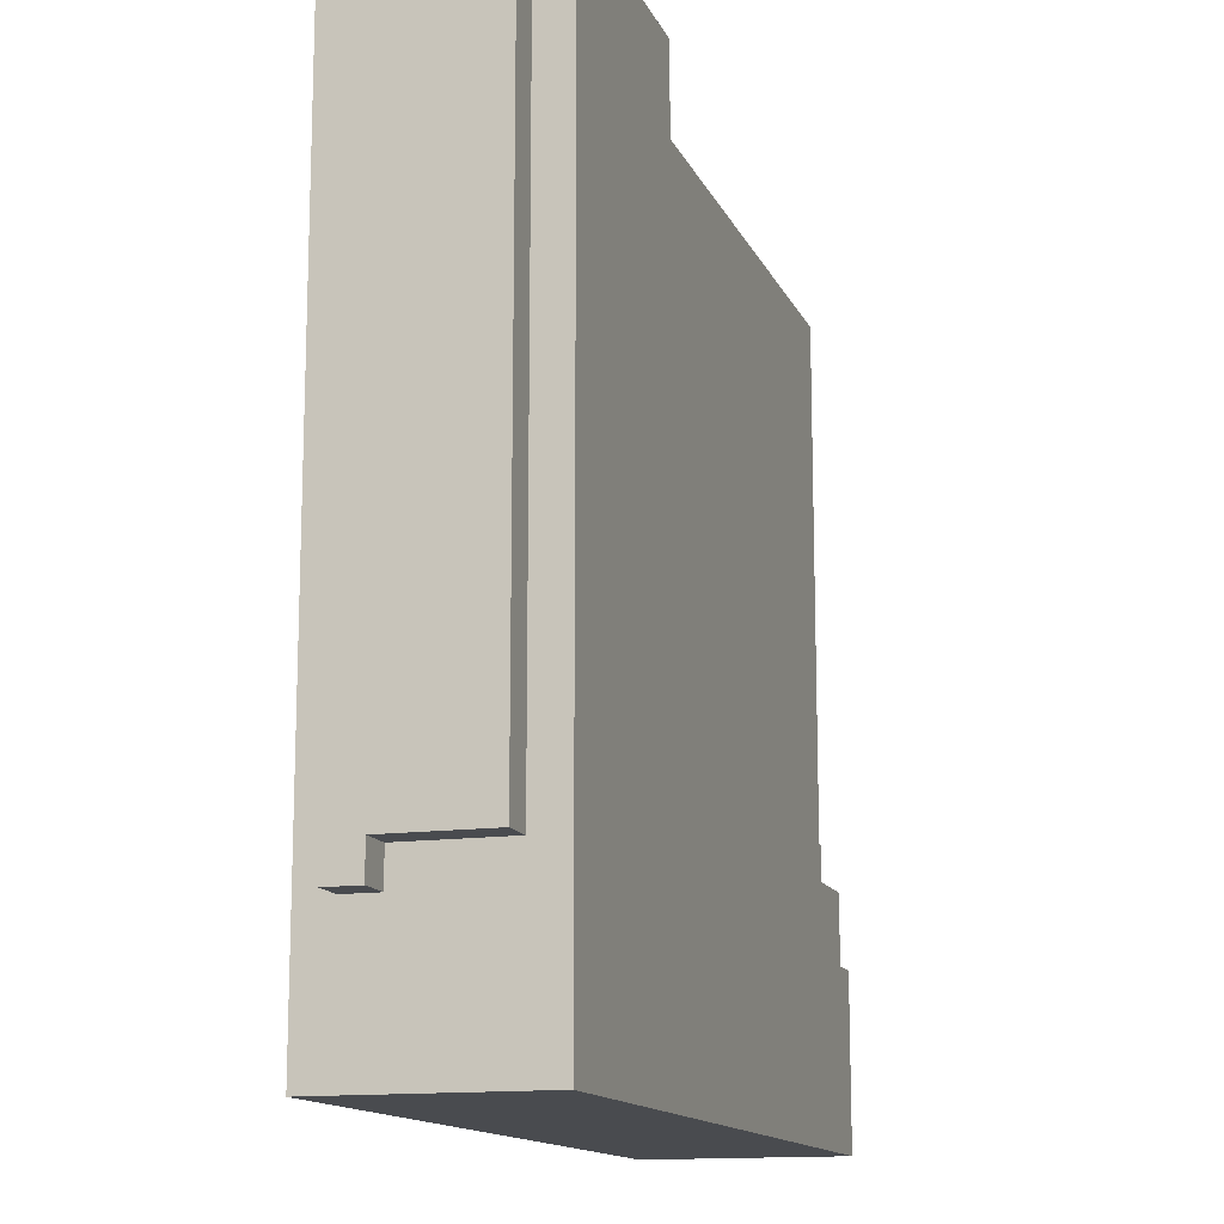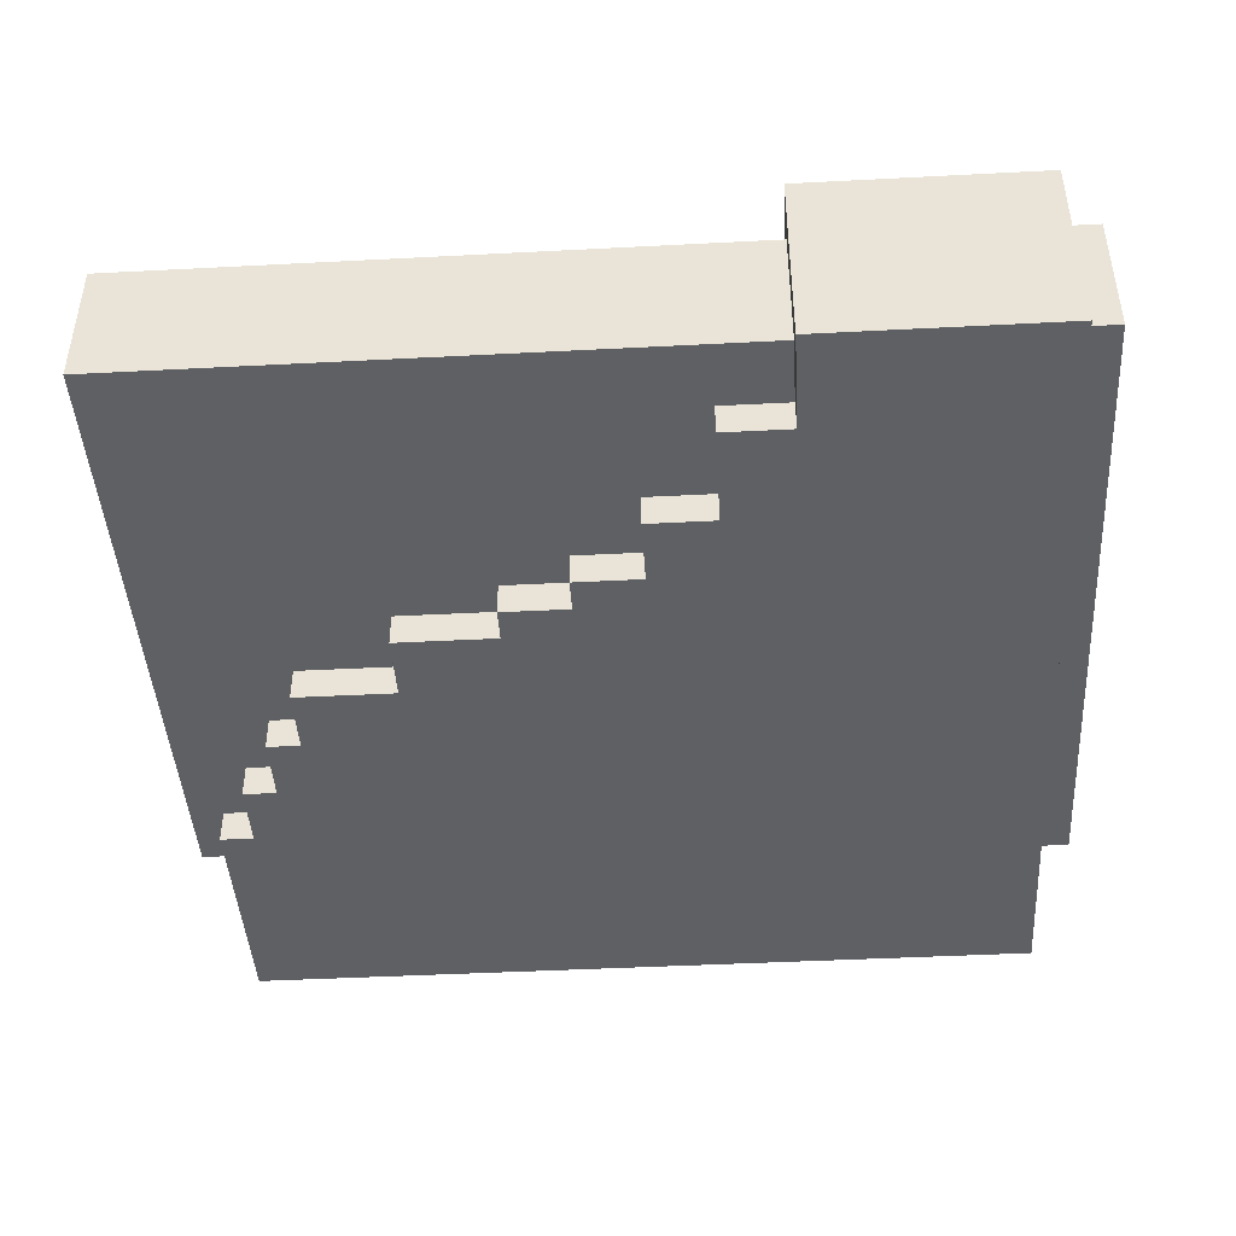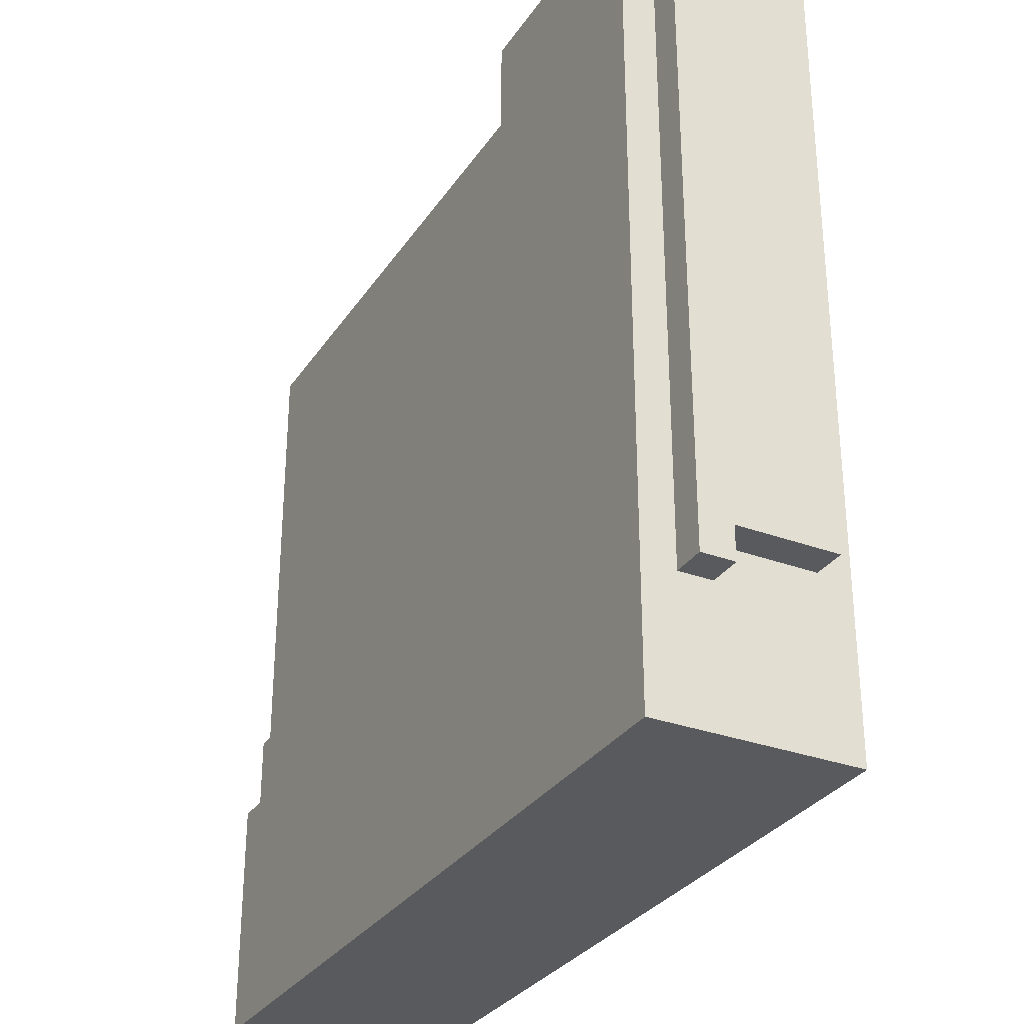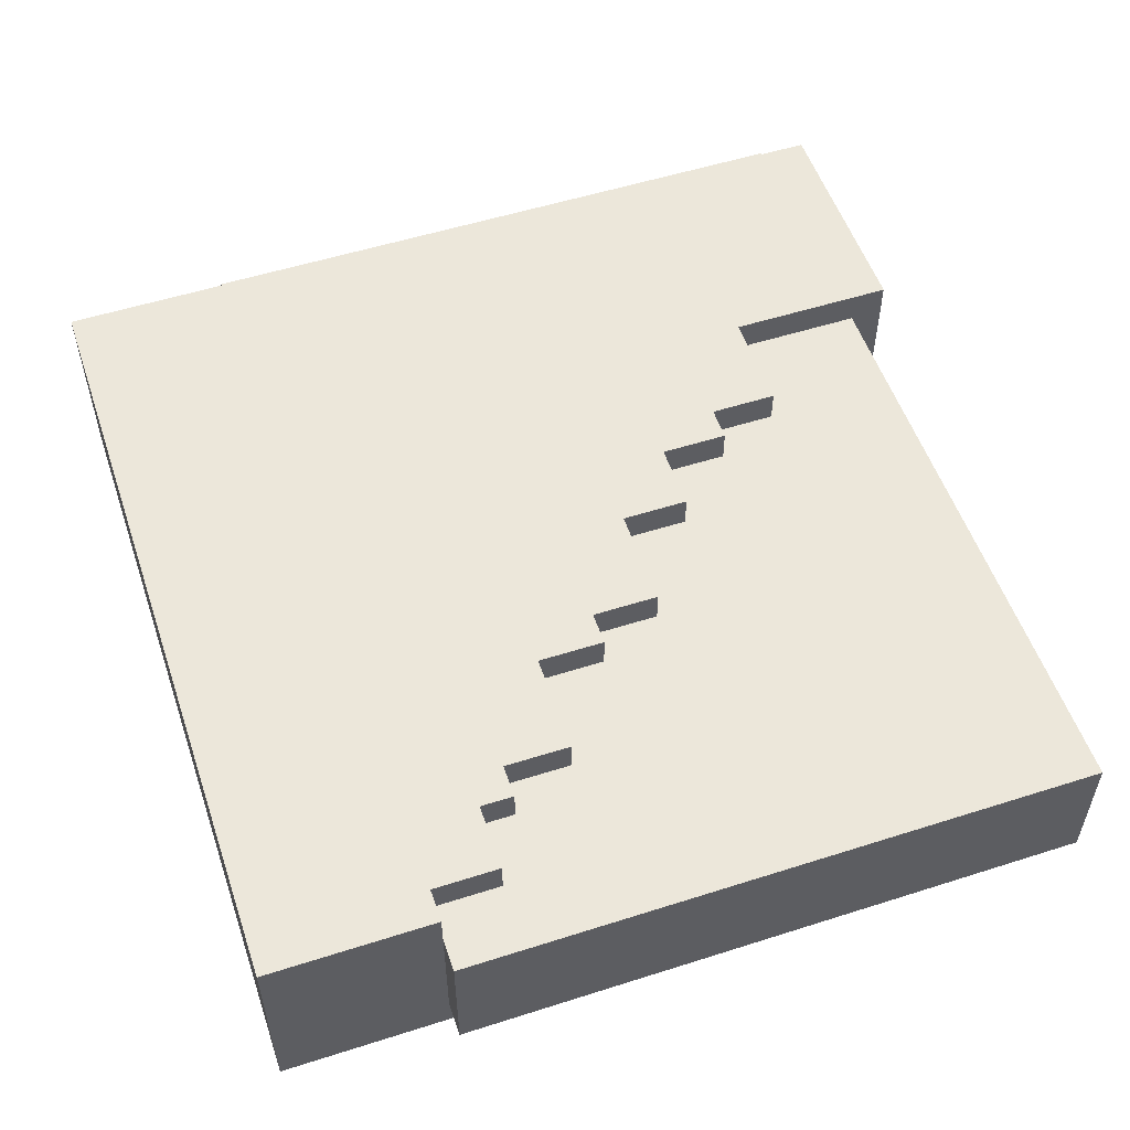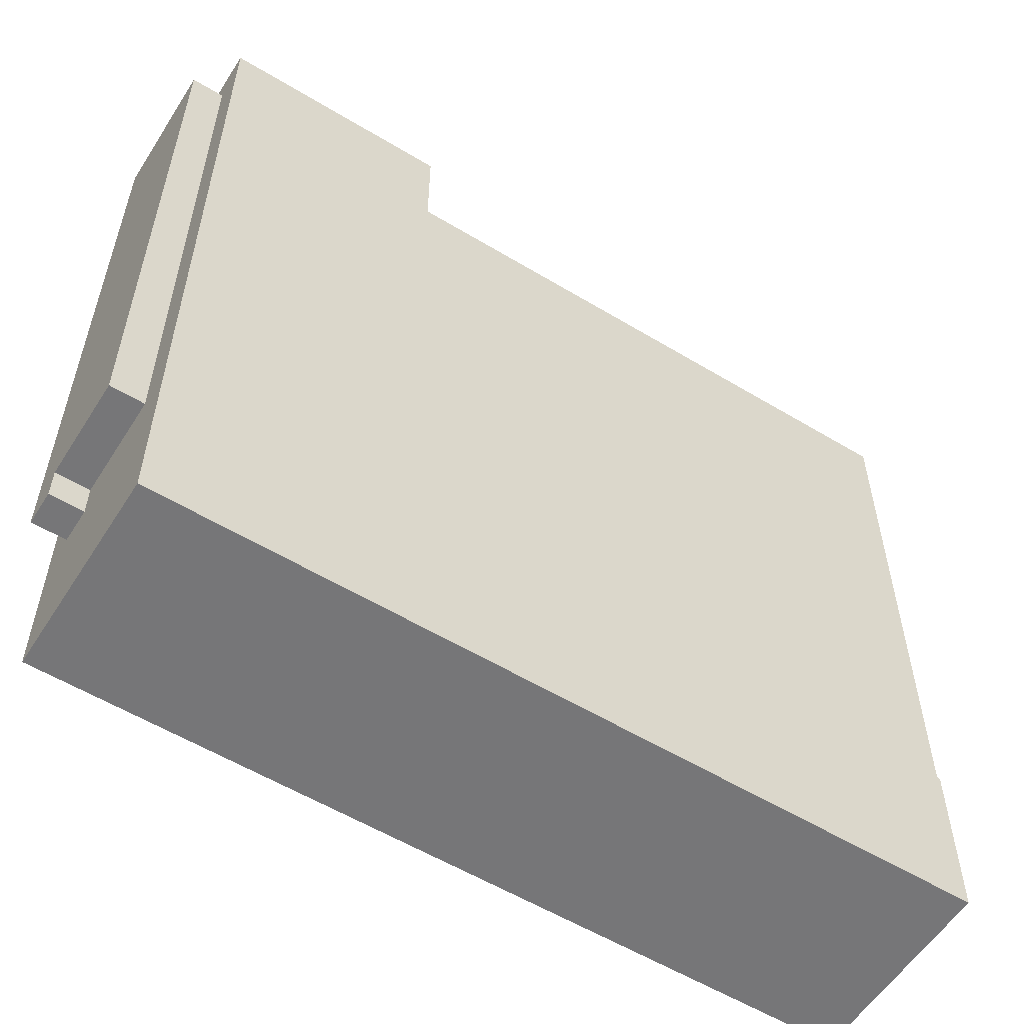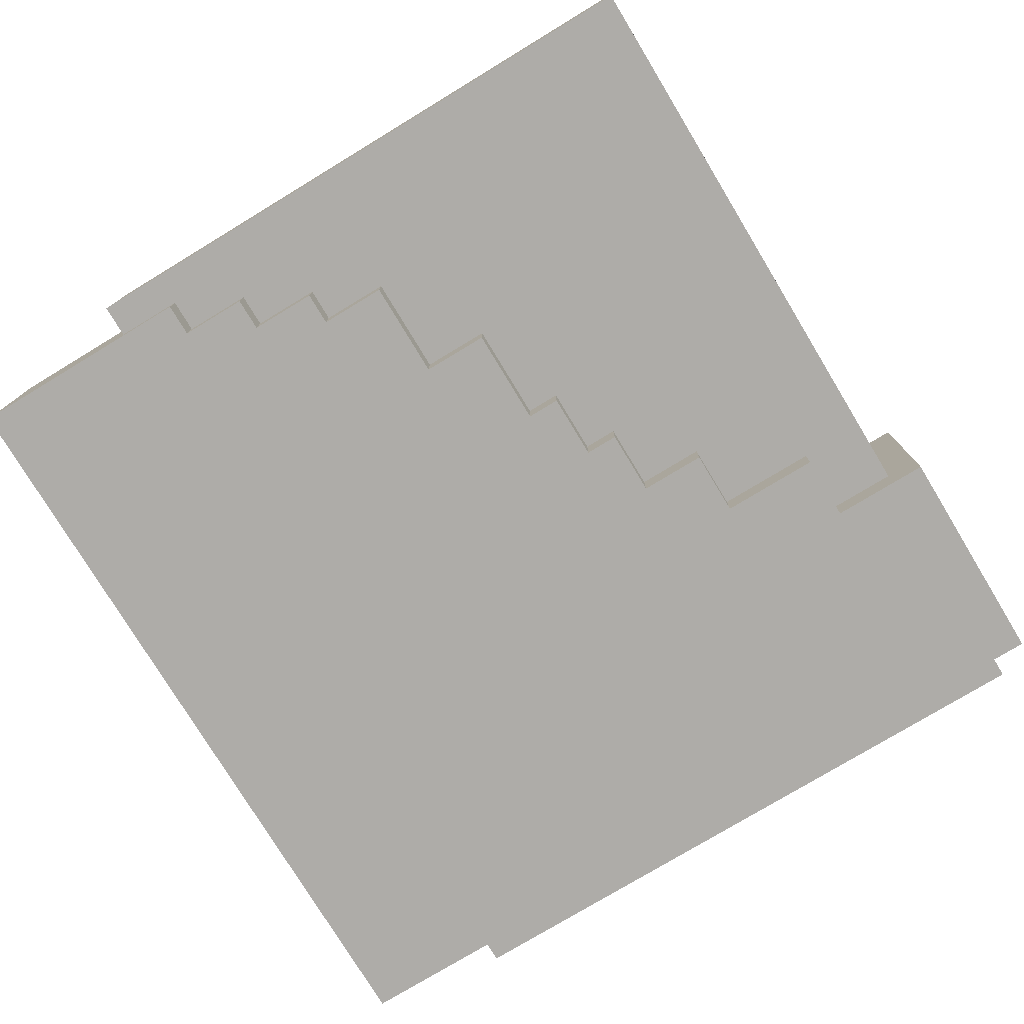
<metadata>
{"format":"obj","ext":"obj","renderer":"f3d","projection":"perspective","resolution":1024,"background":"white","views":[{"elev":-13.8,"azim":-72.5,"up":"+Y"},{"elev":-44.1,"azim":-176.5,"up":"+Z"},{"elev":-30.9,"azim":-117.9,"up":"+Y"},{"elev":54.1,"azim":71.3,"up":"+Z"},{"elev":-56.9,"azim":-32.2,"up":"+Y"},{"elev":-77.0,"azim":121.2,"up":"+Z"}]}
</metadata>
<code>
o
v -1.3 4.4 -0.3
v -1.3 4.4 -0.4
v -1.3 4.5 -1.937e-07
v -1.3 4.5 -0.3
v -1.3 6.4 -1.937e-07
v -1.3 6.4 -0.4
v -1.2 4 0.1
v -1.2 4 -0.1
v -1.2 4 -0.4
v -1.2 4 -0.5
v -1.2 4.4 -0.3
v -1.2 4.4 -0.4
v -1.2 4.5 -1.937e-07
v -1.2 4.5 -0.1
v -1.2 4.5 -0.3
v -1.2 6.4 -1.937e-07
v -1.2 6.4 -0.4
v -1.2 6.5 0.1
v -1.2 6.5 -0.5
v -0.5 6 0.1
v -0.5 6 -1.937e-07
v -0.5 6.2 -0.4
v -0.5 6.2 -0.5
v -0.5 6.4 -1.937e-07
v -0.5 6.4 -0.4
v -0.5 6.5 0.1
v -0.5 6.5 -0.5
v -0.3 5.9 -0.4
v -0.3 5.9 -0.5
v -0.3 6.2 -0.4
v -0.3 6.2 -0.5
v -0.2 5.8 0.1
v -0.2 5.8 -1.937e-07
v -0.2 6 0.1
v -0.2 6 -1.937e-07
v -0.1 5.6 0.1
v -0.1 5.6 -1.937e-07
v -0.1 5.7 -0.4
v -0.1 5.7 -0.5
v -0.1 5.8 0.1
v -0.1 5.8 -1.937e-07
v -0.1 5.9 -0.4
v -0.1 5.9 -0.5
v 0.1 5.4 0.1
v 0.1 5.4 -1.937e-07
v 0.1 5.6 0.1
v 0.1 5.6 -1.937e-07
v 0.1 5.6 -0.4
v 0.1 5.6 -0.5
v 0.1 5.7 -0.4
v 0.1 5.7 -0.5
v 0.3 5.5 -0.4
v 0.3 5.5 -0.5
v 0.3 5.6 -0.4
v 0.3 5.6 -0.5
v 0.4 5.2 0.1
v 0.4 5.2 -1.937e-07
v 0.4 5.4 0.1
v 0.4 5.4 -1.937e-07
v 0.5 5 0.1
v 0.5 5 -1.937e-07
v 0.5 5.2 0.1
v 0.5 5.2 -1.937e-07
v 0.6 5.3 -0.4
v 0.6 5.3 -0.5
v 0.6 5.5 -0.4
v 0.6 5.5 -0.5
v 0.8 4.8 0.1
v 0.8 4.8 -1.937e-07
v 0.8 5 0.1
v 0.8 5 -1.937e-07
v 0.9 4.7 0.1
v 0.9 4.7 -1.937e-07
v 0.9 4.8 0.1
v 0.9 4.8 -1.937e-07
v 0.9 5.1 -0.4
v 0.9 5.1 -0.5
v 0.9 5.3 -0.4
v 0.9 5.3 -0.5
v 1 4.9 -0.4
v 1 4.9 -0.5
v 1 5.1 -0.4
v 1 5.1 -0.5
v 1.1 4.5 0.1
v 1.1 4.5 -1.937e-07
v 1.1 4.7 0.1
v 1.1 4.7 -1.937e-07
v 1.1 4.7 -0.4
v 1.1 4.7 -0.5
v 1.1 4.9 -0.4
v 1.1 4.9 -0.5
v 1.2 4 0.1
v 1.2 4 -0.1
v 1.2 4 -0.4
v 1.2 4 -0.5
v 1.2 4.5 0.1
v 1.2 4.5 -1.937e-07
v 1.2 4.5 -0.1
v 1.2 4.5 -0.4
v 1.2 4.7 -0.4
v 1.2 4.7 -0.5
v 1.3 4.5 -1.937e-07
v 1.3 4.5 -0.4
v 1.3 6.4 -1.937e-07
v 1.3 6.4 -0.4
v -1.2 4 0.1
v -1.2 6.5 0.1
v -0.5 6 0.1
v -0.5 6.5 0.1
v -0.2 5.8 0.1
v -0.2 6 0.1
v -0.1 5.6 0.1
v -0.1 5.8 0.1
v 0.1 5.4 0.1
v 0.1 5.6 0.1
v 0.4 5.2 0.1
v 0.4 5.4 0.1
v 0.5 5 0.1
v 0.5 5.2 0.1
v 0.8 4.8 0.1
v 0.8 5 0.1
v 0.9 4.7 0.1
v 0.9 4.8 0.1
v 1.1 4.5 0.1
v 1.1 4.7 0.1
v 1.2 4 0.1
v 1.2 4.5 0.1
v -1.3 4.5 -1.937e-07
v -1.3 6.4 -1.937e-07
v -1.2 4.5 -1.937e-07
v -1.2 6.4 -1.937e-07
v -0.5 6 -1.937e-07
v -0.5 6.4 -1.937e-07
v -0.2 5.8 -1.937e-07
v -0.2 6 -1.937e-07
v -0.1 5.6 -1.937e-07
v -0.1 5.8 -1.937e-07
v 0.1 5.4 -1.937e-07
v 0.1 5.6 -1.937e-07
v 0.4 5.2 -1.937e-07
v 0.4 5.4 -1.937e-07
v 0.5 5 -1.937e-07
v 0.5 5.2 -1.937e-07
v 0.8 4.8 -1.937e-07
v 0.8 5 -1.937e-07
v 0.9 4.7 -1.937e-07
v 0.9 4.8 -1.937e-07
v 1.1 4.5 -1.937e-07
v 1.1 4.7 -1.937e-07
v 1.2 4.5 -1.937e-07
v 1.3 4.5 -1.937e-07
v 1.3 6.4 -1.937e-07
v -1.3 4.4 -0.3
v -1.3 4.5 -0.3
v -1.2 4.4 -0.3
v -1.2 4.5 -0.3
v -1.3 4.4 -0.4
v -1.3 6.4 -0.4
v -1.2 4.4 -0.4
v -1.2 6.4 -0.4
v -0.5 6.2 -0.4
v -0.5 6.4 -0.4
v -0.3 5.9 -0.4
v -0.3 6.2 -0.4
v -0.1 5.7 -0.4
v -0.1 5.9 -0.4
v 0.1 5.6 -0.4
v 0.1 5.7 -0.4
v 0.3 5.5 -0.4
v 0.3 5.6 -0.4
v 0.6 5.3 -0.4
v 0.6 5.5 -0.4
v 0.9 5.1 -0.4
v 0.9 5.3 -0.4
v 1 4.9 -0.4
v 1 5.1 -0.4
v 1.1 4.7 -0.4
v 1.1 4.9 -0.4
v 1.2 4.5 -0.4
v 1.2 4.7 -0.4
v 1.3 4.5 -0.4
v 1.3 6.4 -0.4
v -1.2 4 -0.5
v -1.2 6.5 -0.5
v -0.5 6.2 -0.5
v -0.5 6.5 -0.5
v -0.3 5.9 -0.5
v -0.3 6.2 -0.5
v -0.1 5.7 -0.5
v -0.1 5.9 -0.5
v 0.1 5.6 -0.5
v 0.1 5.7 -0.5
v 0.3 5.5 -0.5
v 0.3 5.6 -0.5
v 0.6 5.3 -0.5
v 0.6 5.5 -0.5
v 0.9 5.1 -0.5
v 0.9 5.3 -0.5
v 1 4.9 -0.5
v 1 5.1 -0.5
v 1.1 4.7 -0.5
v 1.1 4.9 -0.5
v 1.2 4 -0.5
v 1.2 4.7 -0.5
v -1.2 4 0.1
v 1.2 4 0.1
v -1.2 4 -0.1
v 1.2 4 -0.1
v -1.2 4 -0.4
v 1.2 4 -0.4
v -1.2 4 -0.5
v 1.2 4 -0.5
v -1.3 4.4 -0.3
v -1.2 4.4 -0.3
v -1.3 4.4 -0.4
v -1.2 4.4 -0.4
v -1.3 4.5 -1.937e-07
v -1.2 4.5 -1.937e-07
v 1.2 4.5 -1.937e-07
v 1.3 4.5 -1.937e-07
v -1.2 4.5 -0.1
v 1.2 4.5 -0.1
v -1.3 4.5 -0.3
v -1.2 4.5 -0.3
v 1.2 4.5 -0.4
v 1.3 4.5 -0.4
v 1.1 4.5 0.1
v 1.2 4.5 0.1
v 1.1 4.5 -1.937e-07
v 1.2 4.5 -1.937e-07
v 0.9 4.7 0.1
v 1.1 4.7 0.1
v 0.9 4.7 -1.937e-07
v 1.1 4.7 -1.937e-07
v 1.1 4.7 -0.4
v 1.2 4.7 -0.4
v 1.1 4.7 -0.5
v 1.2 4.7 -0.5
v 0.8 4.8 0.1
v 0.9 4.8 0.1
v 0.8 4.8 -1.937e-07
v 0.9 4.8 -1.937e-07
v 1 4.9 -0.4
v 1.1 4.9 -0.4
v 1 4.9 -0.5
v 1.1 4.9 -0.5
v 0.5 5 0.1
v 0.8 5 0.1
v 0.5 5 -1.937e-07
v 0.8 5 -1.937e-07
v 0.9 5.1 -0.4
v 1 5.1 -0.4
v 0.9 5.1 -0.5
v 1 5.1 -0.5
v 0.4 5.2 0.1
v 0.5 5.2 0.1
v 0.4 5.2 -1.937e-07
v 0.5 5.2 -1.937e-07
v 0.6 5.3 -0.4
v 0.9 5.3 -0.4
v 0.6 5.3 -0.5
v 0.9 5.3 -0.5
v 0.1 5.4 0.1
v 0.4 5.4 0.1
v 0.1 5.4 -1.937e-07
v 0.4 5.4 -1.937e-07
v 0.3 5.5 -0.4
v 0.6 5.5 -0.4
v 0.3 5.5 -0.5
v 0.6 5.5 -0.5
v -0.1 5.6 0.1
v 0.1 5.6 0.1
v -0.1 5.6 -1.937e-07
v 0.1 5.6 -1.937e-07
v 0.1 5.6 -0.4
v 0.3 5.6 -0.4
v 0.1 5.6 -0.5
v 0.3 5.6 -0.5
v -0.1 5.7 -0.4
v 0.1 5.7 -0.4
v -0.1 5.7 -0.5
v 0.1 5.7 -0.5
v -0.2 5.8 0.1
v -0.1 5.8 0.1
v -0.2 5.8 -1.937e-07
v -0.1 5.8 -1.937e-07
v -0.3 5.9 -0.4
v -0.1 5.9 -0.4
v -0.3 5.9 -0.5
v -0.1 5.9 -0.5
v -0.5 6 0.1
v -0.2 6 0.1
v -0.5 6 -1.937e-07
v -0.2 6 -1.937e-07
v -0.5 6.2 -0.4
v -0.3 6.2 -0.4
v -0.5 6.2 -0.5
v -0.3 6.2 -0.5
v -1.3 6.4 -1.937e-07
v -1.2 6.4 -1.937e-07
v -0.5 6.4 -1.937e-07
v 1.3 6.4 -1.937e-07
v -1.3 6.4 -0.4
v -1.2 6.4 -0.4
v -0.5 6.4 -0.4
v 1.3 6.4 -0.4
v -1.2 6.5 0.1
v -0.5 6.5 0.1
v -1.2 6.5 -0.5
v -0.5 6.5 -0.5
f 4 2 1
f 5 4 3
f 6 2 4
f 6 4 5
f 11 9 8
f 12 10 9
f 12 9 11
f 13 8 7
f 14 11 8
f 14 8 13
f 15 11 14
f 16 13 7
f 17 10 12
f 18 16 7
f 18 17 16
f 19 10 17
f 19 17 18
f 20 21 24
f 22 23 25
f 20 24 26
f 24 25 26
f 25 23 27
f 26 25 27
f 28 29 30
f 30 29 31
f 32 33 34
f 34 33 35
f 36 37 40
f 40 37 41
f 38 39 42
f 42 39 43
f 44 45 46
f 46 45 47
f 48 49 50
f 50 49 51
f 52 53 54
f 54 53 55
f 56 57 58
f 58 57 59
f 60 61 62
f 62 61 63
f 64 65 66
f 66 65 67
f 68 69 70
f 70 69 71
f 72 73 74
f 74 73 75
f 76 77 78
f 78 77 79
f 80 81 82
f 82 81 83
f 84 85 86
f 86 85 87
f 88 89 90
f 90 89 91
f 92 93 96
f 96 93 97
f 93 94 98
f 97 93 98
f 94 95 99
f 98 94 99
f 99 95 100
f 100 95 101
f 102 103 104
f 104 103 105
f 108 107 106
f 109 107 108
f 110 108 106
f 111 108 110
f 112 110 106
f 113 110 112
f 114 112 106
f 115 112 114
f 116 114 106
f 117 114 116
f 118 116 106
f 119 116 118
f 120 118 106
f 121 118 120
f 122 120 106
f 123 120 122
f 124 122 106
f 125 122 124
f 126 124 106
f 127 124 126
f 130 129 128
f 131 129 130
f 135 133 132
f 137 135 134
f 139 137 136
f 141 139 138
f 143 141 140
f 145 143 142
f 147 145 144
f 149 147 146
f 150 149 148
f 151 149 150
f 152 133 135
f 152 149 151
f 152 135 137
f 152 137 139
f 152 147 149
f 152 139 141
f 152 145 147
f 152 141 143
f 152 143 145
f 155 154 153
f 156 154 155
f 157 158 159
f 159 158 160
f 161 162 164
f 163 164 166
f 165 166 168
f 167 168 170
f 169 170 172
f 171 172 174
f 173 174 176
f 175 176 178
f 177 178 180
f 179 180 181
f 164 162 182
f 181 180 182
f 166 164 182
f 180 178 182
f 168 166 182
f 178 176 182
f 170 168 182
f 176 174 182
f 172 170 182
f 174 172 182
f 183 184 185
f 185 184 186
f 183 185 187
f 187 185 188
f 183 187 189
f 189 187 190
f 183 189 191
f 191 189 192
f 183 191 193
f 193 191 194
f 183 193 195
f 195 193 196
f 183 195 197
f 197 195 198
f 183 197 199
f 199 197 200
f 183 199 201
f 201 199 202
f 183 201 203
f 203 201 204
f 207 206 205
f 208 206 207
f 209 208 207
f 210 208 209
f 211 210 209
f 212 210 211
f 215 214 213
f 216 214 215
f 221 218 217
f 222 220 219
f 223 221 217
f 224 221 223
f 225 220 222
f 226 220 225
f 227 228 229
f 229 228 230
f 231 232 233
f 233 232 234
f 235 236 237
f 237 236 238
f 239 240 241
f 241 240 242
f 243 244 245
f 245 244 246
f 247 248 249
f 249 248 250
f 251 252 253
f 253 252 254
f 255 256 257
f 257 256 258
f 259 260 261
f 261 260 262
f 263 264 265
f 265 264 266
f 267 268 269
f 269 268 270
f 271 272 273
f 273 272 274
f 275 276 277
f 277 276 278
f 279 280 281
f 281 280 282
f 283 284 285
f 285 284 286
f 287 288 289
f 289 288 290
f 291 292 293
f 293 292 294
f 295 296 297
f 297 296 298
f 299 300 303
f 303 300 304
f 301 302 305
f 305 302 306
f 307 308 309
f 309 308 310

</code>
